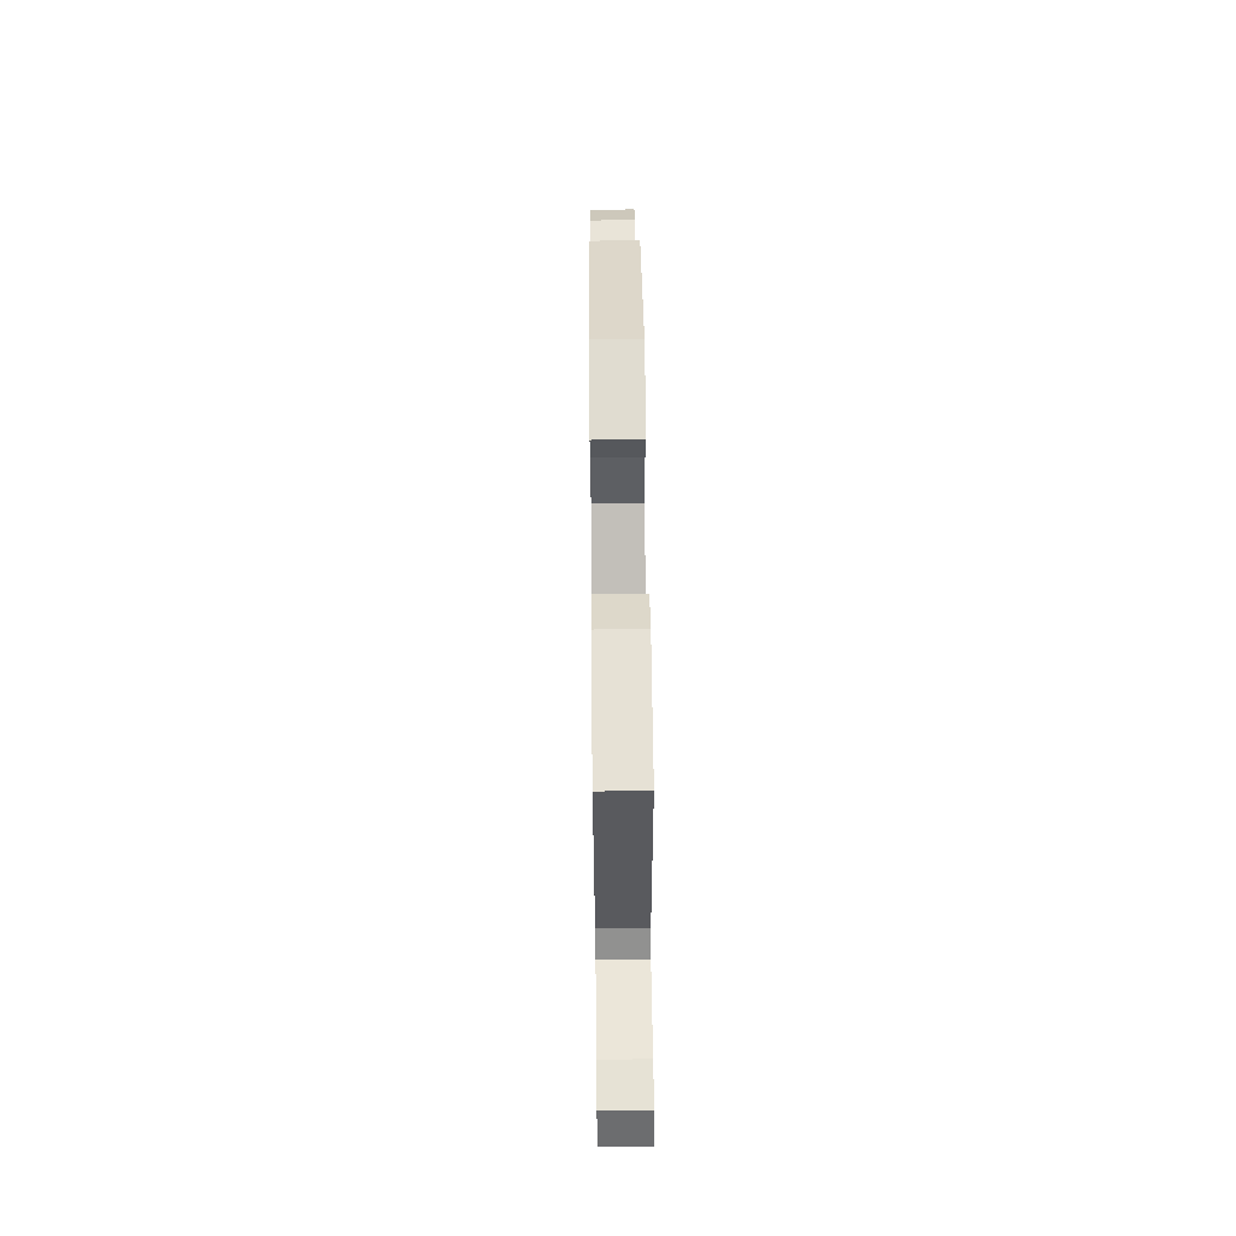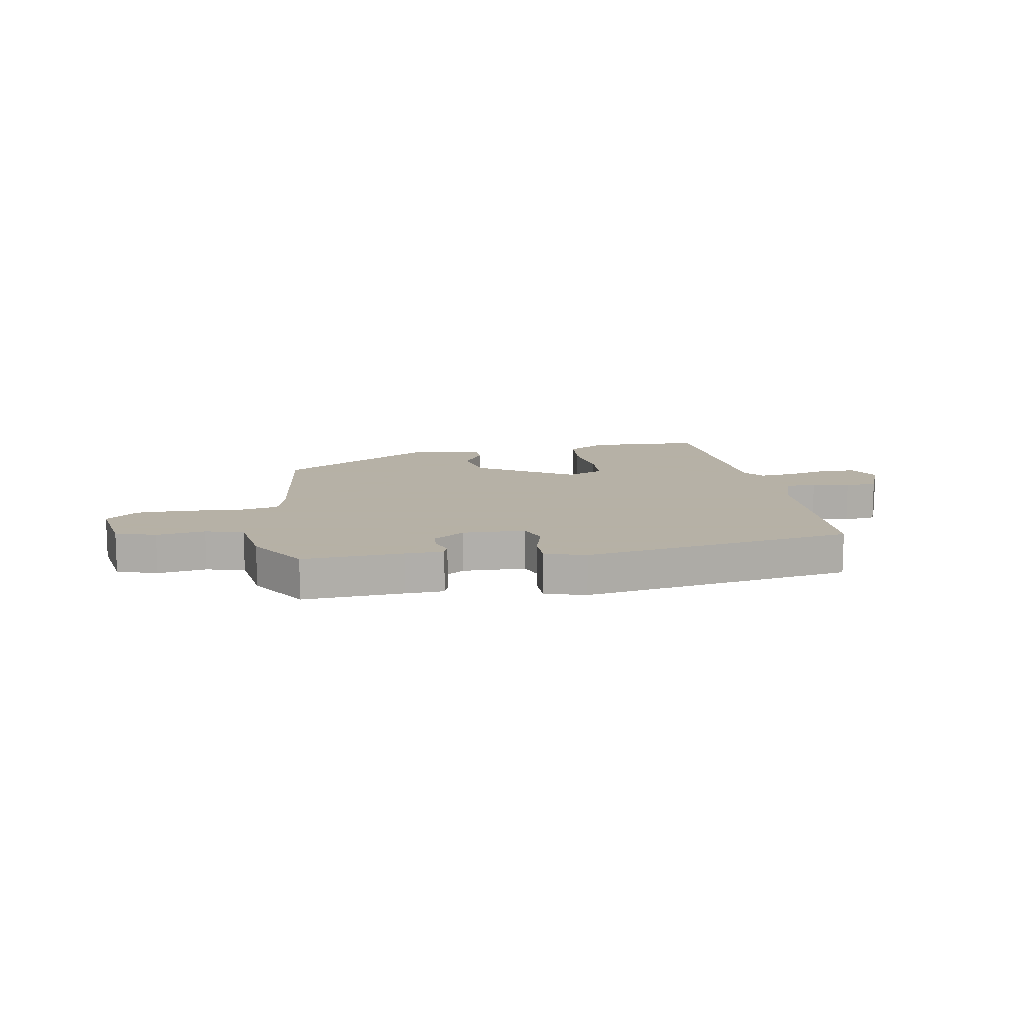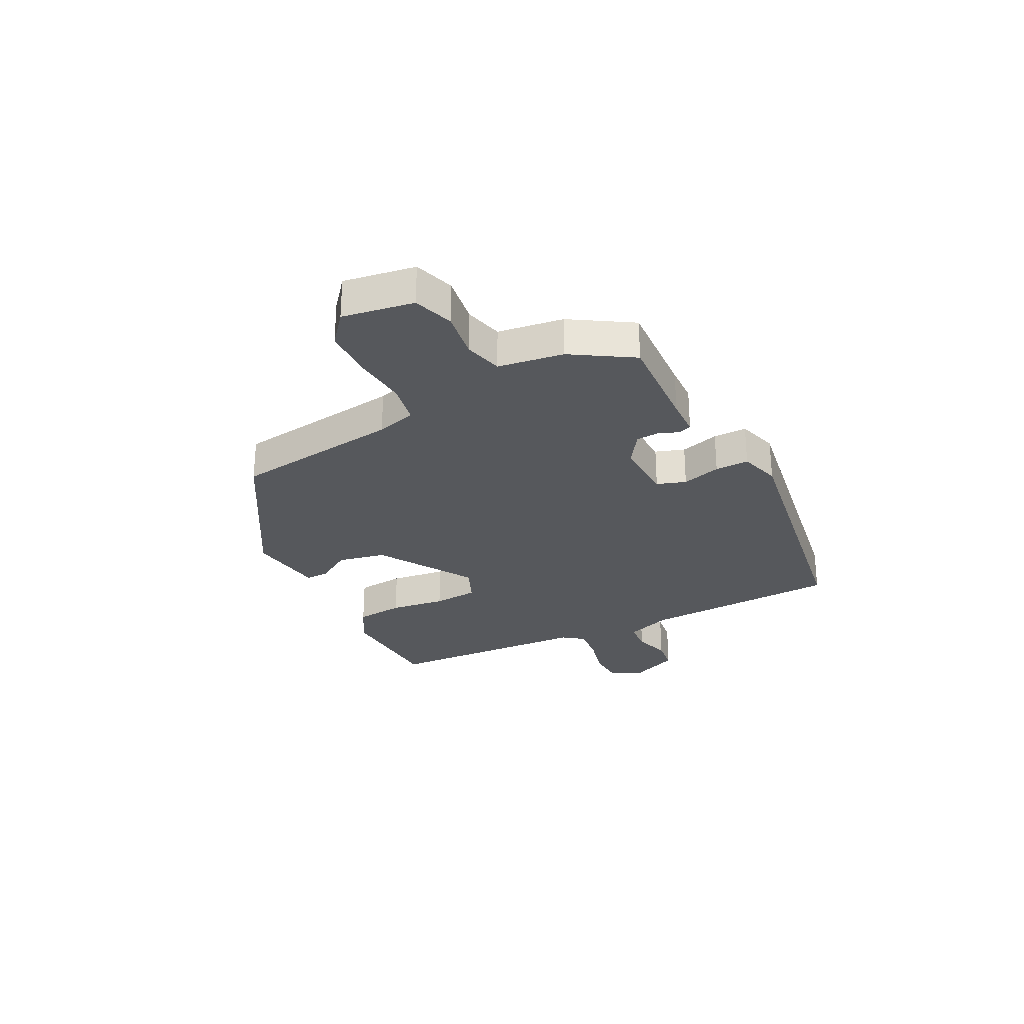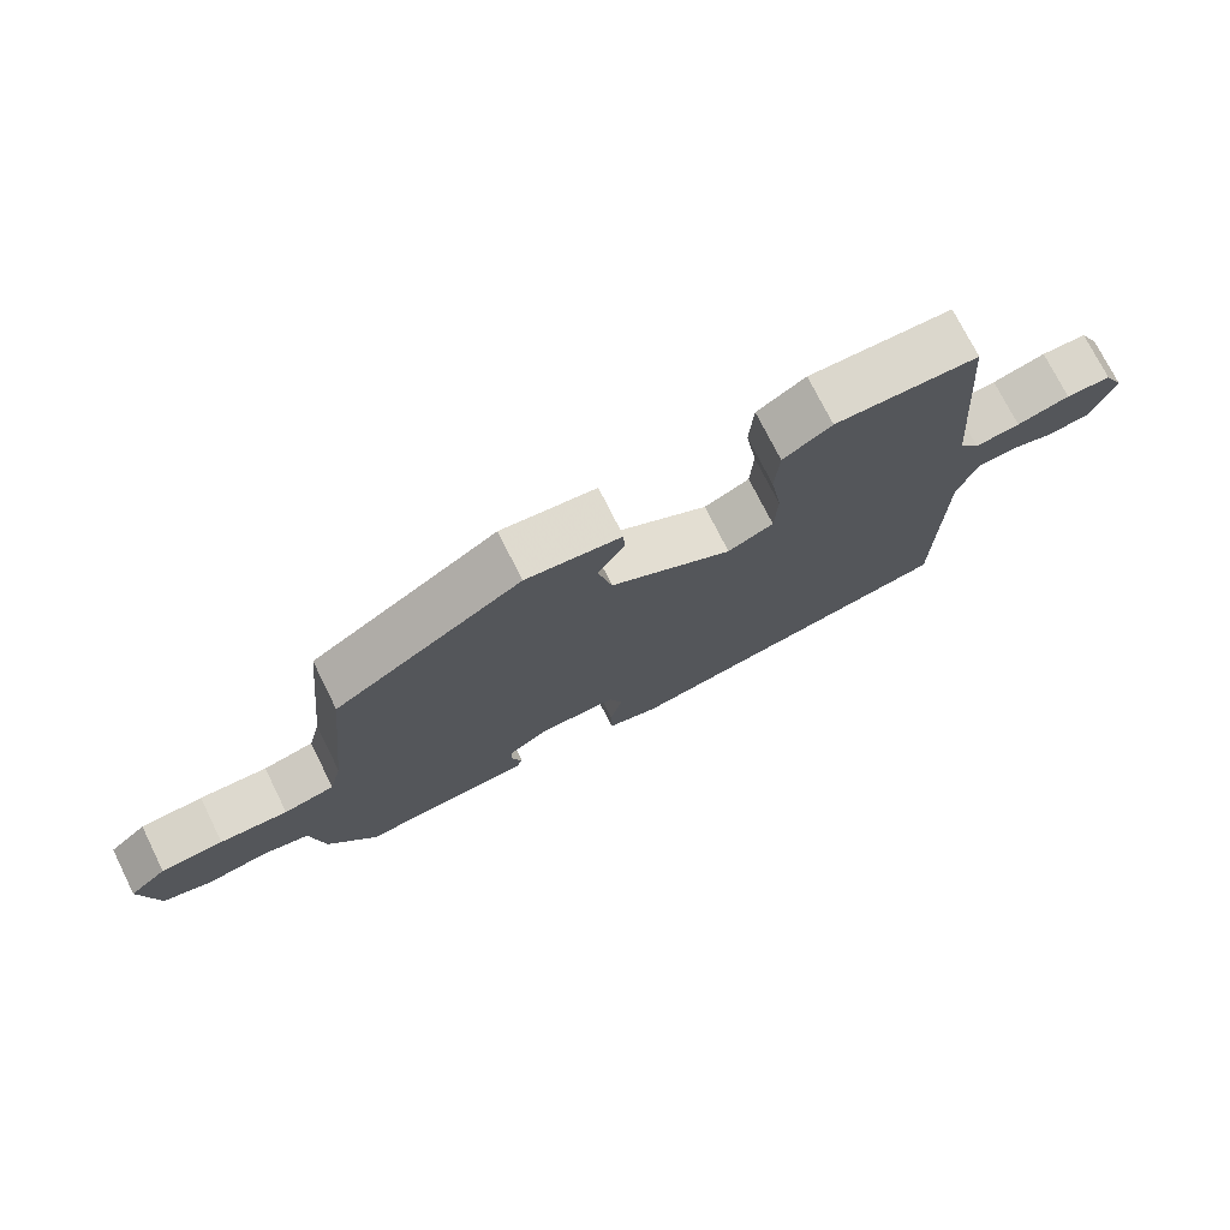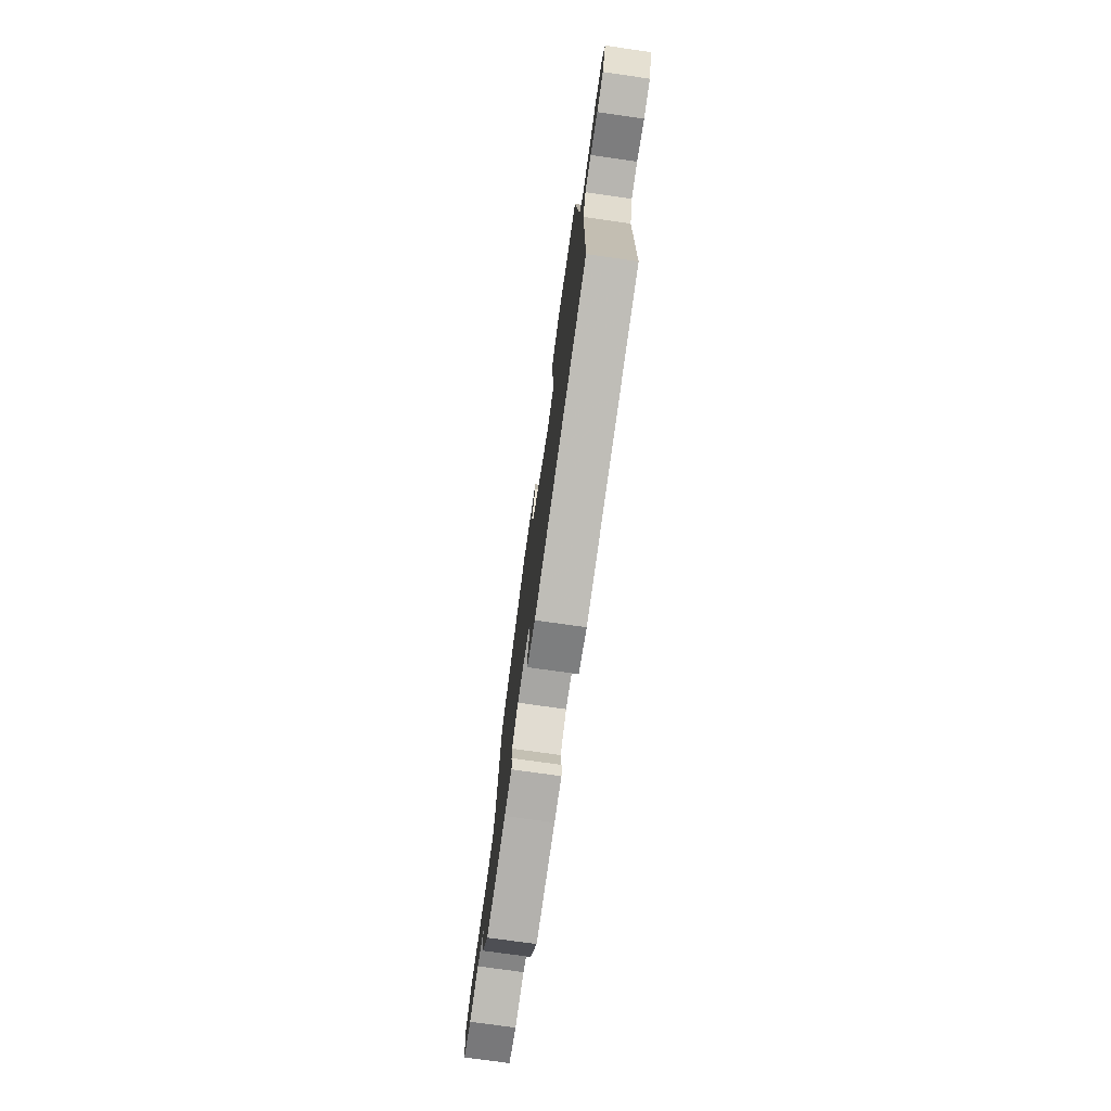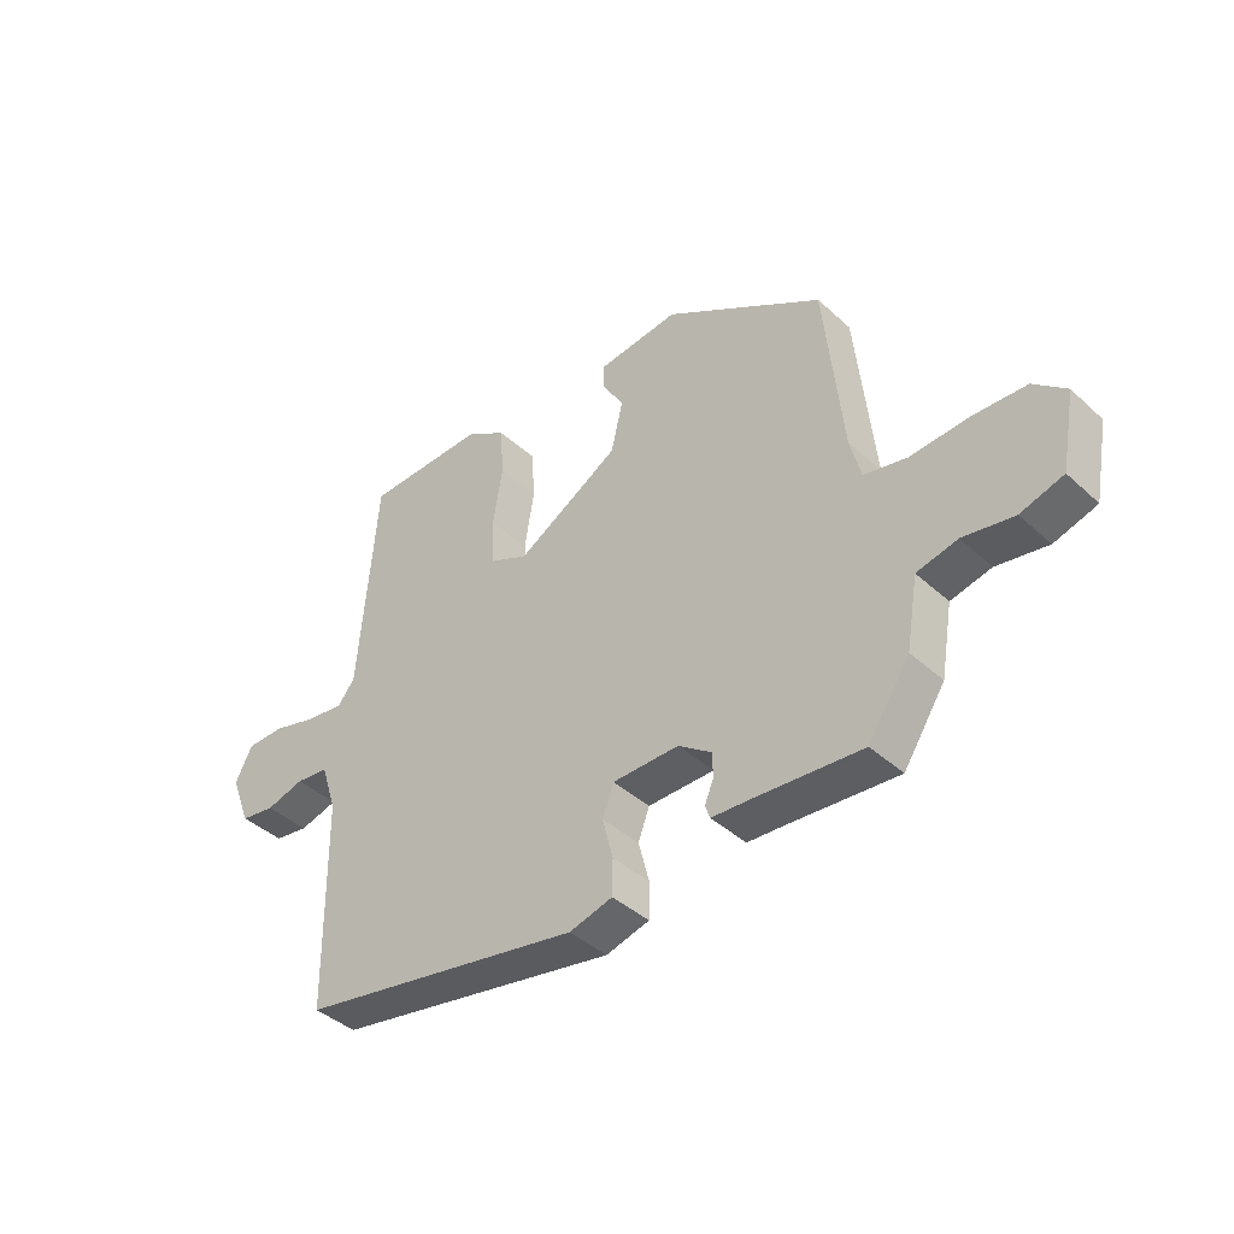
<metadata>
{"format":"obj","ext":"obj","renderer":"f3d","projection":"perspective","resolution":1024,"background":"white","views":[{"elev":63.1,"azim":-90.7,"up":"+Z"},{"elev":12.1,"azim":171.3,"up":"+Y"},{"elev":-28.1,"azim":118.6,"up":"+Y"},{"elev":74.3,"azim":153.5,"up":"+Z"},{"elev":-74.7,"azim":-98.1,"up":"+Z"},{"elev":-41.0,"azim":42.2,"up":"+Z"}]}
</metadata>
<code>
v -0.488 0.07 -0.447
v -0.493 0.07 -0.092
v -0.52 0.07 -0.01
v -0.575 0.07 -0.004
v -0.64 0.07 -0.022
v -0.698 0.07 -0.013
v -0.732 0.07 0.074
v -0.703 0.07 0.131
v -0.639 0.07 0.132
v -0.564 0.07 0.111
v -0.5 0.07 0.103
v -0.471 0.07 0.139
v -0.441 0.07 0.507
v -0.238 0.07 0.512
v -0.169 0.07 0.469
v -0.163 0.07 0.383
v -0.179 0.07 0.284
v -0.175 0.07 0.203
v -0.11 0.07 0.173
v 0.064 0.07 0.275
v 0.084 0.07 0.36
v 0.047 0.07 0.423
v 0.048 0.07 0.464
v 0.185 0.07 0.48
v 0.453 0.07 0.312
v 0.484 0.07 0.011
v 0.502 0.07 -0.06
v 0.575 0.07 -0.076
v 0.673 0.07 -0.069
v 0.763 0.07 -0.073
v 0.817 0.07 -0.12
v 0.793 0.07 -0.247
v 0.721 0.07 -0.269
v 0.635 0.07 -0.254
v 0.567 0.07 -0.27
v 0.547 0.07 -0.386
v 0.477 0.07 -0.492
v 0.298 0.07 -0.478
v 0.23 0.07 -0.474
v 0.222 0.07 -0.451
v 0.237 0.07 -0.415
v 0.236 0.07 -0.374
v 0.18 0.07 -0.334
v 0.068 0.07 -0.335
v 0.049 0.07 -0.386
v 0.067 0.07 -0.456
v 0.066 0.07 -0.516
v -0.007 0.07 -0.536
v -0.488 0 -0.447
v -0.493 0 -0.092
v -0.52 0 -0.01
v -0.575 0 -0.004
v -0.64 0 -0.022
v -0.698 0 -0.013
v -0.732 0 0.074
v -0.703 0 0.131
v -0.639 0 0.132
v -0.564 0 0.111
v -0.5 0 0.103
v -0.471 0 0.139
v -0.441 0 0.507
v -0.238 0 0.512
v -0.169 0 0.469
v -0.163 0 0.383
v -0.179 0 0.284
v -0.175 0 0.203
v -0.11 0 0.173
v 0.064 0 0.275
v 0.084 0 0.36
v 0.047 0 0.423
v 0.048 0 0.464
v 0.185 0 0.48
v 0.453 0 0.312
v 0.484 0 0.011
v 0.502 0 -0.06
v 0.575 0 -0.076
v 0.673 0 -0.069
v 0.763 0 -0.073
v 0.817 0 -0.12
v 0.793 0 -0.247
v 0.721 0 -0.269
v 0.635 0 -0.254
v 0.567 0 -0.27
v 0.547 0 -0.386
v 0.477 0 -0.492
v 0.298 0 -0.478
v 0.23 0 -0.474
v 0.222 0 -0.451
v 0.237 0 -0.415
v 0.236 0 -0.374
v 0.18 0 -0.334
v 0.068 0 -0.335
v 0.049 0 -0.386
v 0.067 0 -0.456
v 0.066 0 -0.516
v -0.007 0 -0.536
f 45 46 47 48
f 44 45 48 1
f 38 39 40 41
f 38 41 42
f 35 36 37 38
f 35 38 42
f 31 32 33 34
f 31 34 35
f 28 29 30 31
f 28 31 35 42
f 23 24 25 26
f 21 22 23 26
f 20 21 26 27
f 19 20 27
f 14 15 16 17
f 12 13 14 17
f 11 12 17 18
f 7 8 9 10
f 7 10 11
f 4 5 6 7
f 3 4 7 11
f 2 3 11 18
f 44 1 2 18
f 27 28 42 43
f 19 27 43 44
f 18 19 44
f 96 95 94 93
f 49 96 93 92
f 89 88 87 86
f 90 89 86
f 86 85 84 83
f 90 86 83
f 82 81 80 79
f 83 82 79
f 79 78 77 76
f 90 83 79 76
f 74 73 72 71
f 74 71 70 69
f 75 74 69 68
f 75 68 67
f 65 64 63 62
f 65 62 61 60
f 66 65 60 59
f 58 57 56 55
f 59 58 55
f 55 54 53 52
f 59 55 52 51
f 66 59 51 50
f 66 50 49 92
f 91 90 76 75
f 92 91 75 67
f 92 67 66
f 1 49 50 2
f 2 50 51 3
f 3 51 52 4
f 4 52 53 5
f 5 53 54 6
f 6 54 55 7
f 7 55 56 8
f 8 56 57 9
f 9 57 58 10
f 10 58 59 11
f 11 59 60 12
f 12 60 61 13
f 13 61 62 14
f 14 62 63 15
f 15 63 64 16
f 16 64 65 17
f 17 65 66 18
f 18 66 67 19
f 19 67 68 20
f 20 68 69 21
f 21 69 70 22
f 22 70 71 23
f 23 71 72 24
f 24 72 73 25
f 25 73 74 26
f 26 74 75 27
f 27 75 76 28
f 28 76 77 29
f 29 77 78 30
f 30 78 79 31
f 31 79 80 32
f 32 80 81 33
f 33 81 82 34
f 34 82 83 35
f 35 83 84 36
f 36 84 85 37
f 37 85 86 38
f 38 86 87 39
f 39 87 88 40
f 40 88 89 41
f 41 89 90 42
f 42 90 91 43
f 43 91 92 44
f 44 92 93 45
f 45 93 94 46
f 46 94 95 47
f 47 95 96 48
f 48 96 49 1

</code>
